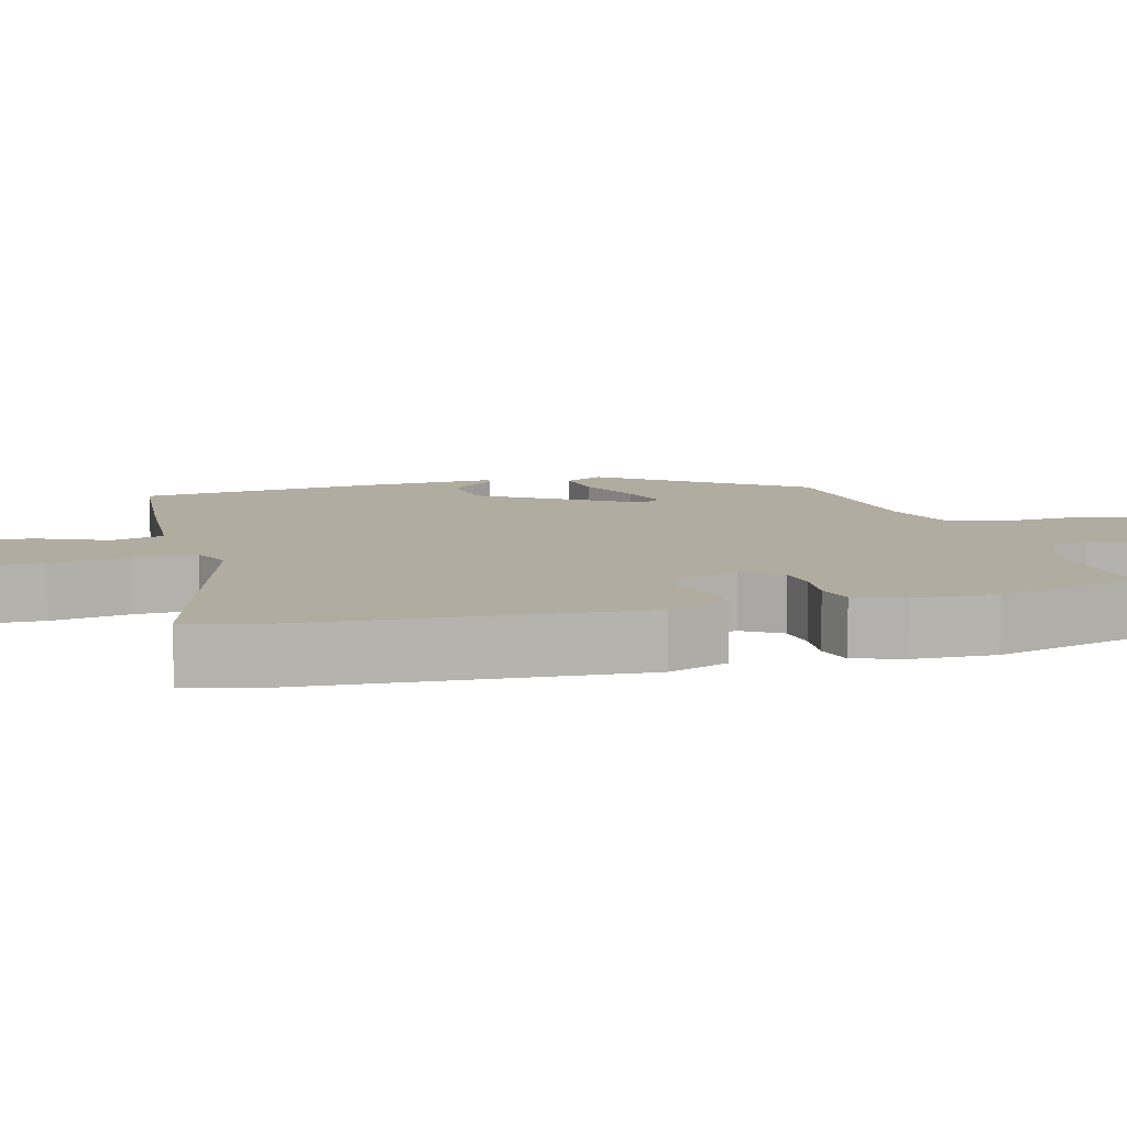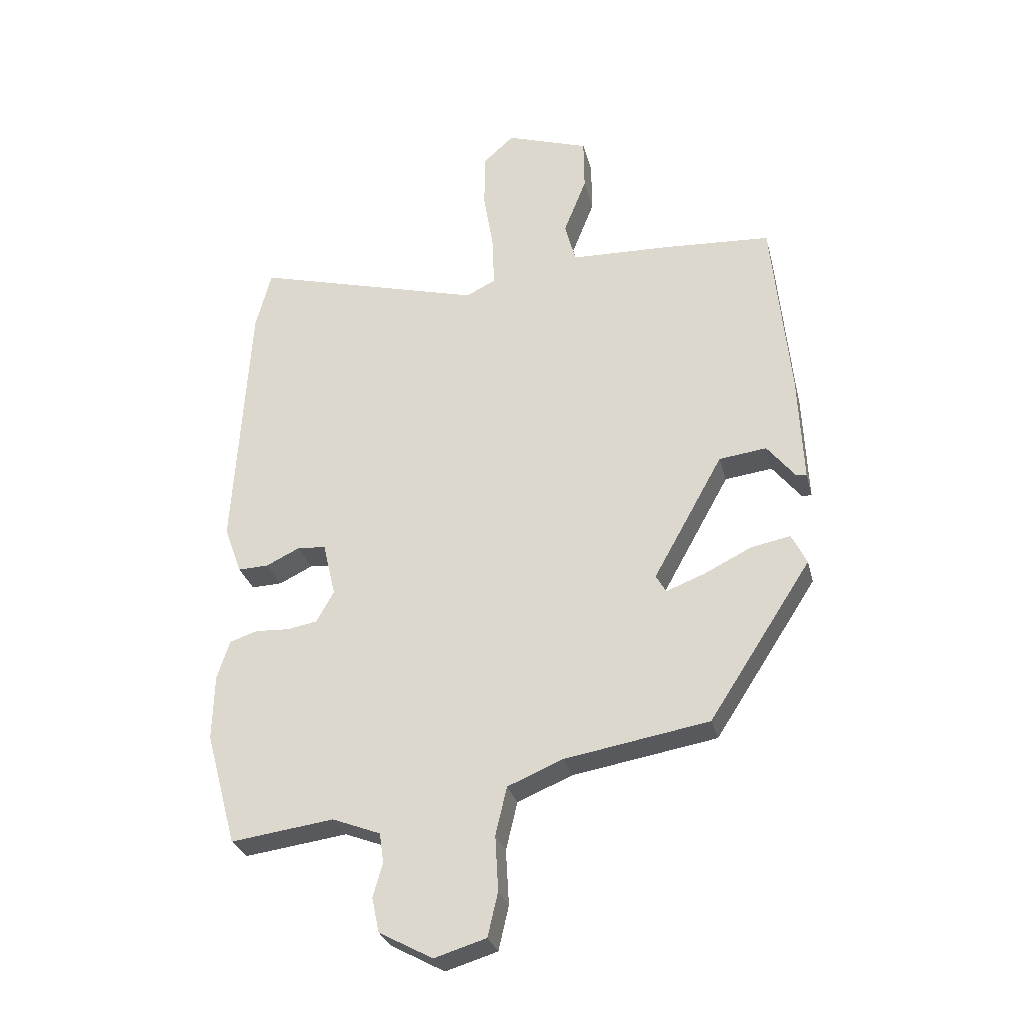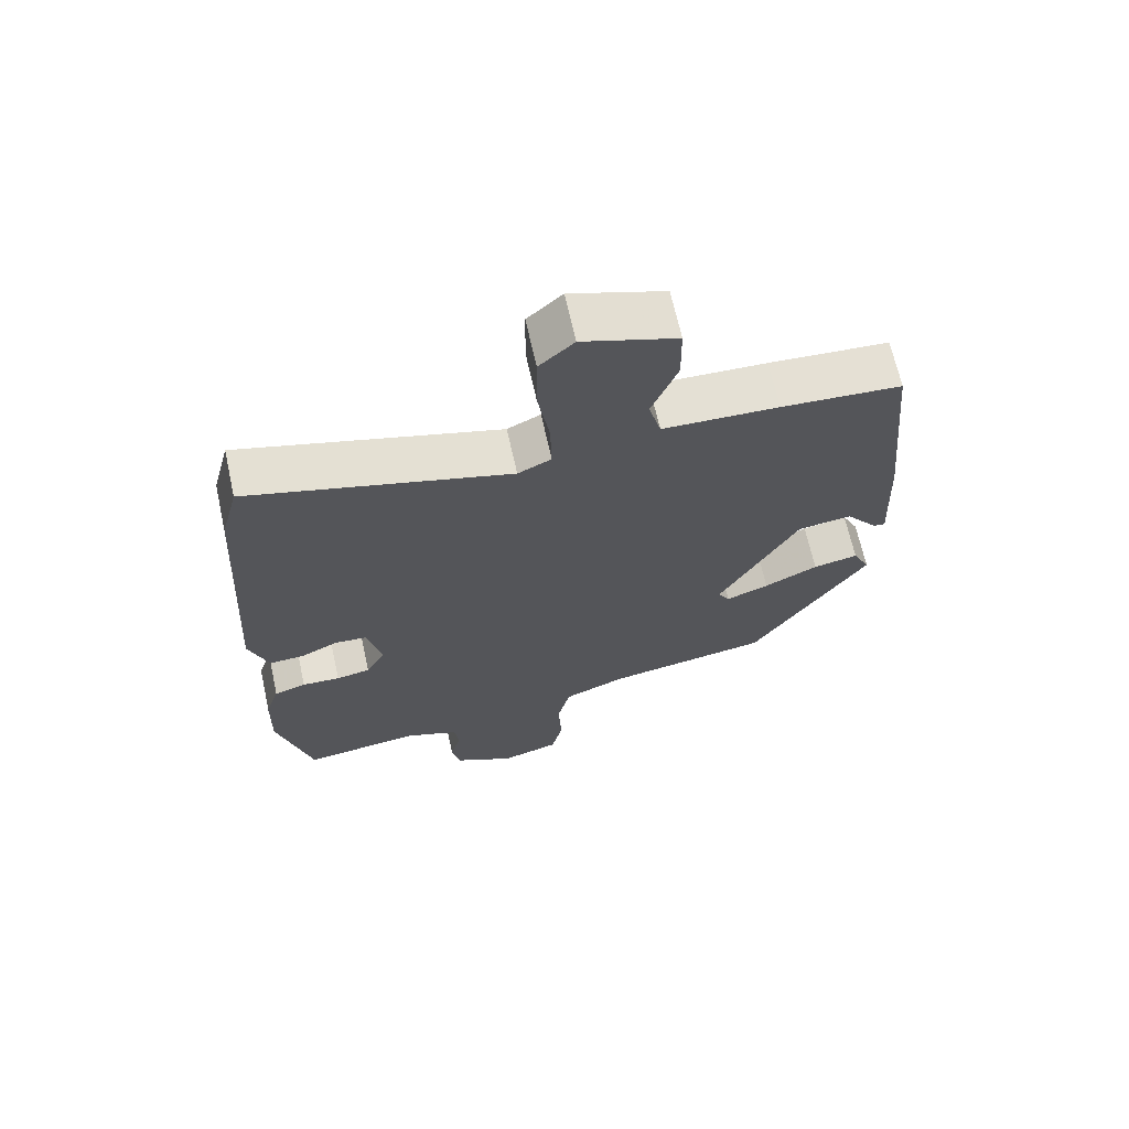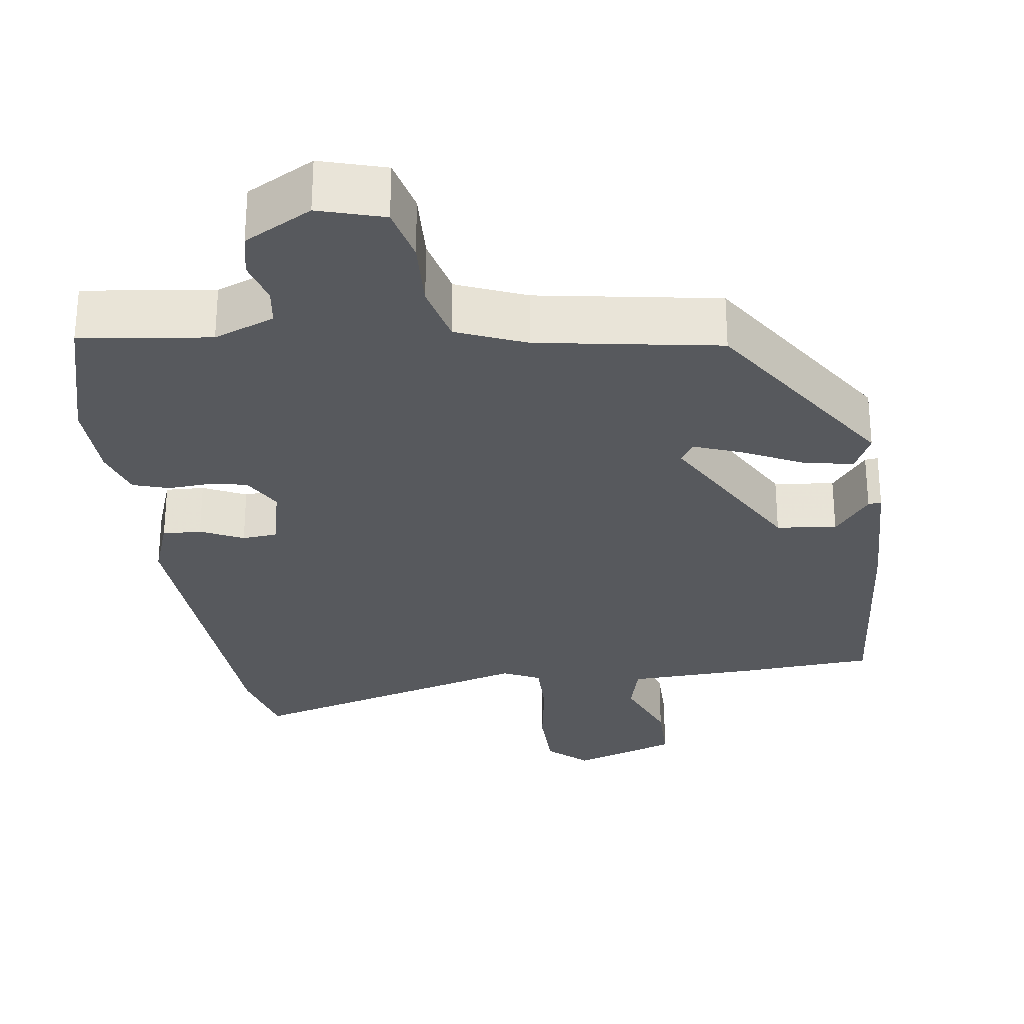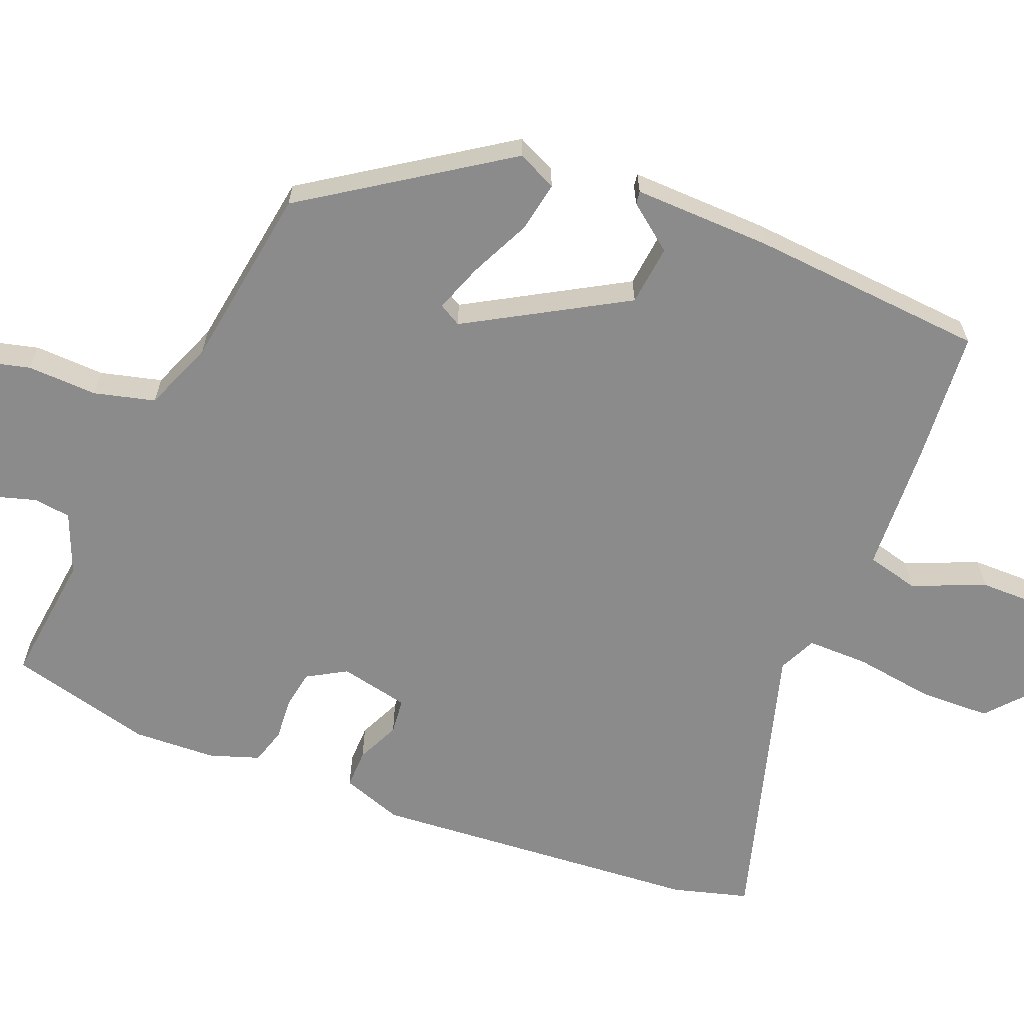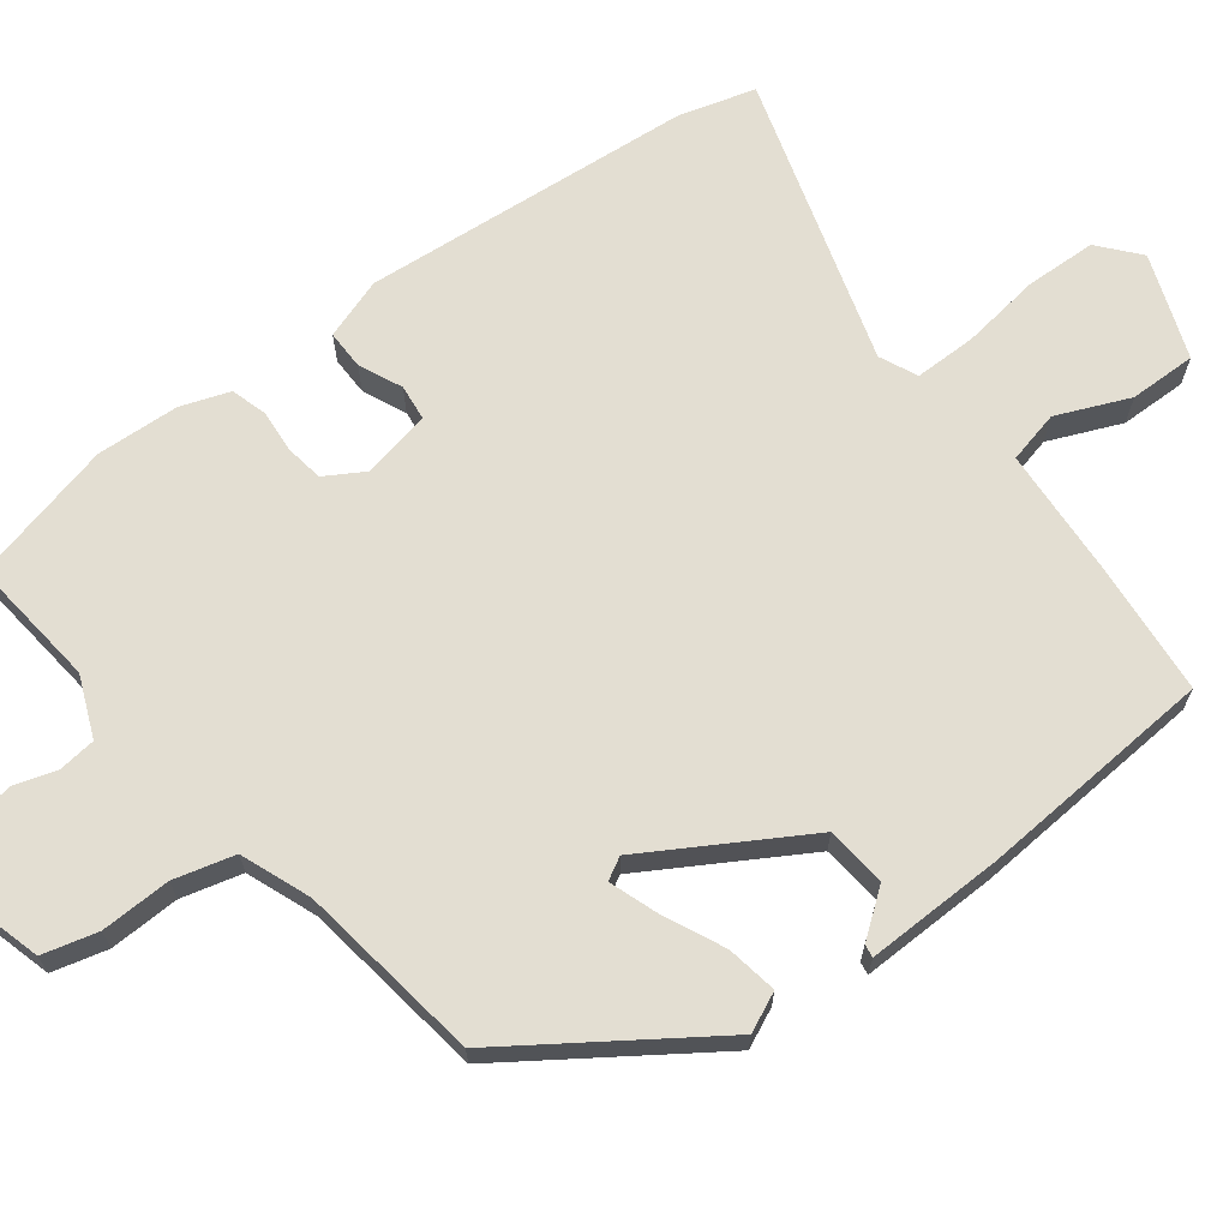
<metadata>
{"format":"obj","ext":"obj","renderer":"f3d","projection":"perspective","resolution":1024,"background":"white","views":[{"elev":9.9,"azim":76.0,"up":"+Y"},{"elev":-29.1,"azim":-166.3,"up":"+Z"},{"elev":67.1,"azim":167.5,"up":"+Z"},{"elev":-29.2,"azim":-171.8,"up":"+Y"},{"elev":-63.9,"azim":-110.9,"up":"+Y"},{"elev":67.7,"azim":-125.8,"up":"+Y"}]}
</metadata>
<code>
v 0.483 0.07 0.565
v 0.509 0.07 0.465
v 0.535 0.07 0.028
v 0.506 0.07 -0.051
v 0.455 0.07 -0.049
v 0.399 0.07 -0.022
v 0.352 0.07 -0.026
v 0.331 0.07 -0.116
v 0.36 0.07 -0.168
v 0.41 0.07 -0.177
v 0.466 0.07 -0.174
v 0.513 0.07 -0.189
v 0.534 0.07 -0.254
v 0.537 0.07 -0.363
v 0.486 0.07 -0.551
v 0.315 0.07 -0.528
v 0.235 0.07 -0.559
v 0.228 0.07 -0.608
v 0.244 0.07 -0.665
v 0.232 0.07 -0.722
v 0.143 0.07 -0.77
v 0.057 0.07 -0.744
v 0.04 0.07 -0.671
v 0.045 0.07 -0.579
v 0.026 0.07 -0.499
v -0.065 0.07 -0.461
v -0.305 0.07 -0.42
v -0.475 0.07 -0.158
v -0.45 0.07 -0.107
v -0.384 0.07 -0.12
v -0.305 0.07 -0.159
v -0.242 0.07 -0.183
v -0.225 0.07 -0.154
v -0.341 0.07 0.054
v -0.42 0.07 0.064
v -0.467 0.07 0.005
v -0.484 0.07 0.003
v -0.476 0.07 0.184
v -0.446 0.07 0.494
v -0.27 0.07 0.505
v -0.1 0.07 0.511
v -0.082 0.07 0.579
v -0.12 0.07 0.675
v -0.119 0.07 0.763
v 0.019 0.07 0.809
v 0.07 0.07 0.763
v 0.071 0.07 0.67
v 0.054 0.07 0.566
v 0.052 0.07 0.485
v 0.101 0.07 0.461
v 0.483 0 0.565
v 0.509 0 0.465
v 0.535 0 0.028
v 0.506 0 -0.051
v 0.455 0 -0.049
v 0.399 0 -0.022
v 0.352 0 -0.026
v 0.331 0 -0.116
v 0.36 0 -0.168
v 0.41 0 -0.177
v 0.466 0 -0.174
v 0.513 0 -0.189
v 0.534 0 -0.254
v 0.537 0 -0.363
v 0.486 0 -0.551
v 0.315 0 -0.528
v 0.235 0 -0.559
v 0.228 0 -0.608
v 0.244 0 -0.665
v 0.232 0 -0.722
v 0.143 0 -0.77
v 0.057 0 -0.744
v 0.04 0 -0.671
v 0.045 0 -0.579
v 0.026 0 -0.499
v -0.065 0 -0.461
v -0.305 0 -0.42
v -0.475 0 -0.158
v -0.45 0 -0.107
v -0.384 0 -0.12
v -0.305 0 -0.159
v -0.242 0 -0.183
v -0.225 0 -0.154
v -0.341 0 0.054
v -0.42 0 0.064
v -0.467 0 0.005
v -0.484 0 0.003
v -0.476 0 0.184
v -0.446 0 0.494
v -0.27 0 0.505
v -0.1 0 0.511
v -0.082 0 0.579
v -0.12 0 0.675
v -0.119 0 0.763
v 0.019 0 0.809
v 0.07 0 0.763
v 0.071 0 0.67
v 0.054 0 0.566
v 0.052 0 0.485
v 0.101 0 0.461
f 46 47 48
f 45 46 48
f 44 45 48
f 43 44 48
f 42 43 48
f 41 42 48 49
f 39 40 41
f 38 39 41
f 37 38 41
f 36 37 41
f 35 36 41
f 41 49 50
f 35 41 50
f 34 35 50
f 29 30 31
f 28 29 31
f 27 28 31
f 26 27 31
f 25 26 31 32
f 22 23 24
f 21 22 24
f 20 21 24
f 19 20 24
f 18 19 24
f 17 18 24 25
f 25 32 33
f 17 25 33
f 16 17 33
f 14 15 16
f 13 14 16
f 12 13 16
f 11 12 16
f 10 11 16
f 4 5 6
f 3 4 6
f 2 3 6
f 1 2 6
f 50 1 6
f 50 6 7
f 34 50 7 8
f 33 34 8 9
f 9 10 16 33
f 98 97 96
f 98 96 95
f 98 95 94
f 98 94 93
f 98 93 92
f 99 98 92 91
f 91 90 89
f 91 89 88
f 91 88 87
f 91 87 86
f 91 86 85
f 100 99 91
f 100 91 85
f 100 85 84
f 81 80 79
f 81 79 78
f 81 78 77
f 81 77 76
f 82 81 76 75
f 74 73 72
f 74 72 71
f 74 71 70
f 74 70 69
f 74 69 68
f 75 74 68 67
f 83 82 75
f 83 75 67
f 83 67 66
f 66 65 64
f 66 64 63
f 66 63 62
f 66 62 61
f 66 61 60
f 56 55 54
f 56 54 53
f 56 53 52
f 56 52 51
f 56 51 100
f 57 56 100
f 58 57 100 84
f 59 58 84 83
f 83 66 60 59
f 1 51 52 2
f 2 52 53 3
f 3 53 54 4
f 4 54 55 5
f 5 55 56 6
f 6 56 57 7
f 7 57 58 8
f 8 58 59 9
f 9 59 60 10
f 10 60 61 11
f 11 61 62 12
f 12 62 63 13
f 13 63 64 14
f 14 64 65 15
f 15 65 66 16
f 16 66 67 17
f 17 67 68 18
f 18 68 69 19
f 19 69 70 20
f 20 70 71 21
f 21 71 72 22
f 22 72 73 23
f 23 73 74 24
f 24 74 75 25
f 25 75 76 26
f 26 76 77 27
f 27 77 78 28
f 28 78 79 29
f 29 79 80 30
f 30 80 81 31
f 31 81 82 32
f 32 82 83 33
f 33 83 84 34
f 34 84 85 35
f 35 85 86 36
f 36 86 87 37
f 37 87 88 38
f 38 88 89 39
f 39 89 90 40
f 40 90 91 41
f 41 91 92 42
f 42 92 93 43
f 43 93 94 44
f 44 94 95 45
f 45 95 96 46
f 46 96 97 47
f 47 97 98 48
f 48 98 99 49
f 49 99 100 50
f 50 100 51 1

</code>
